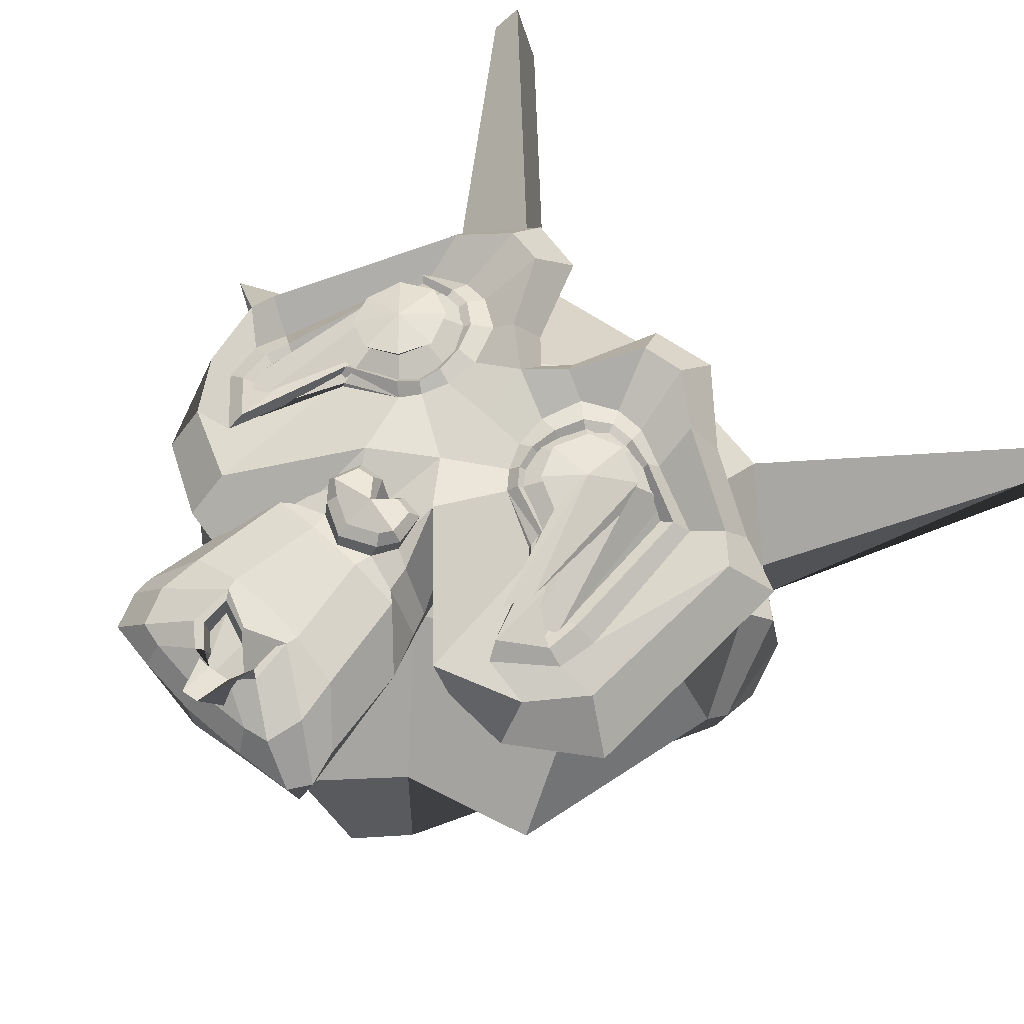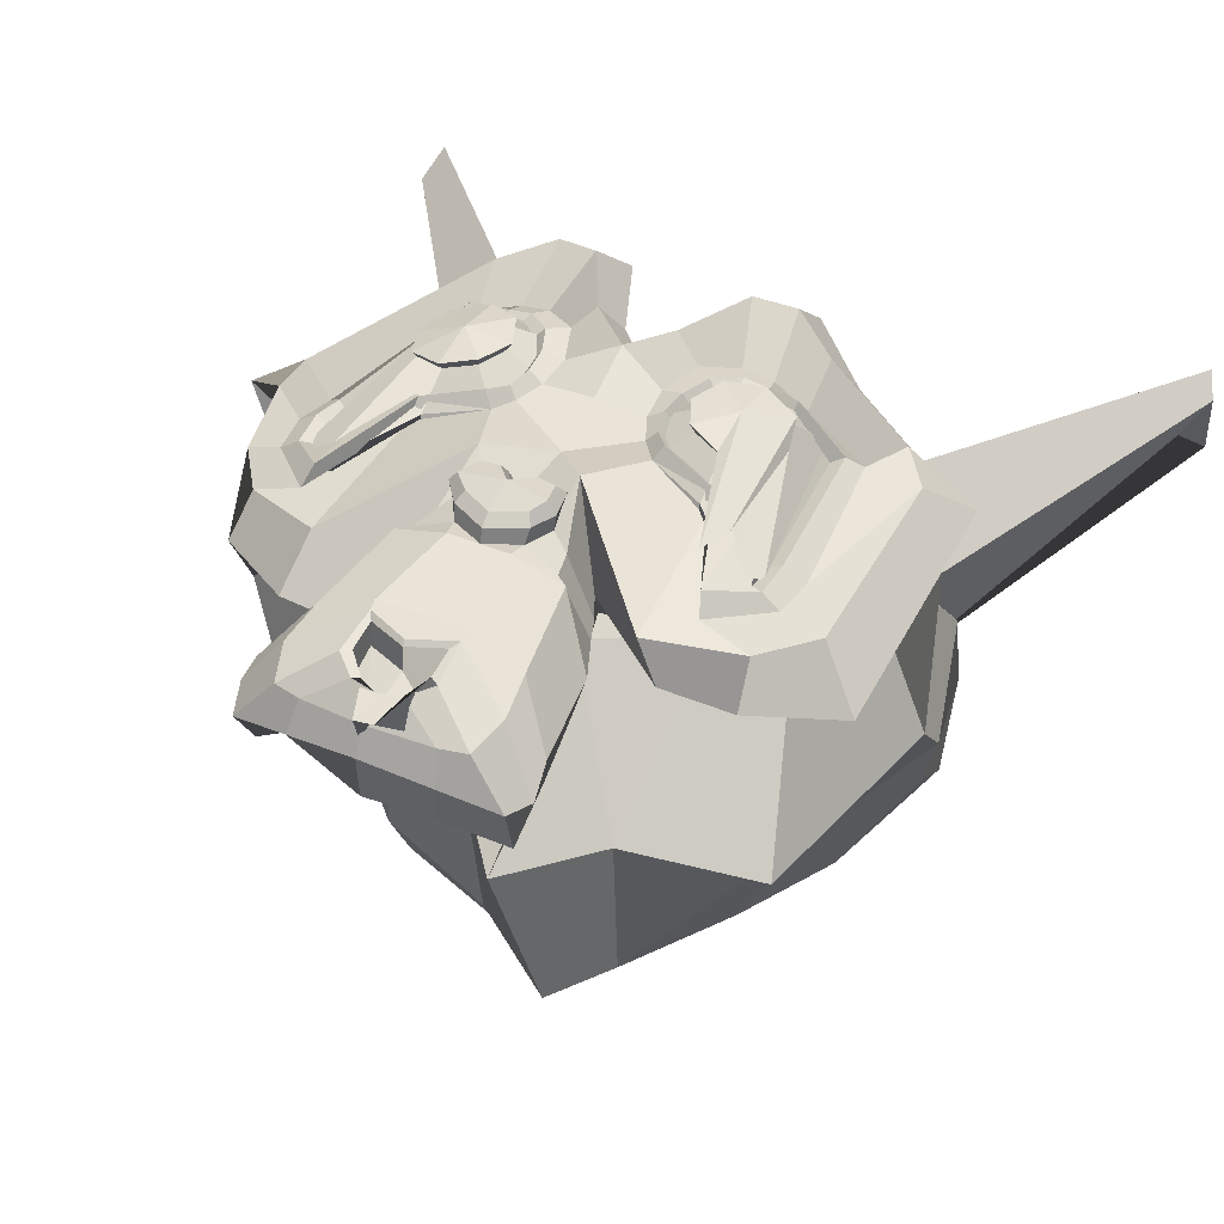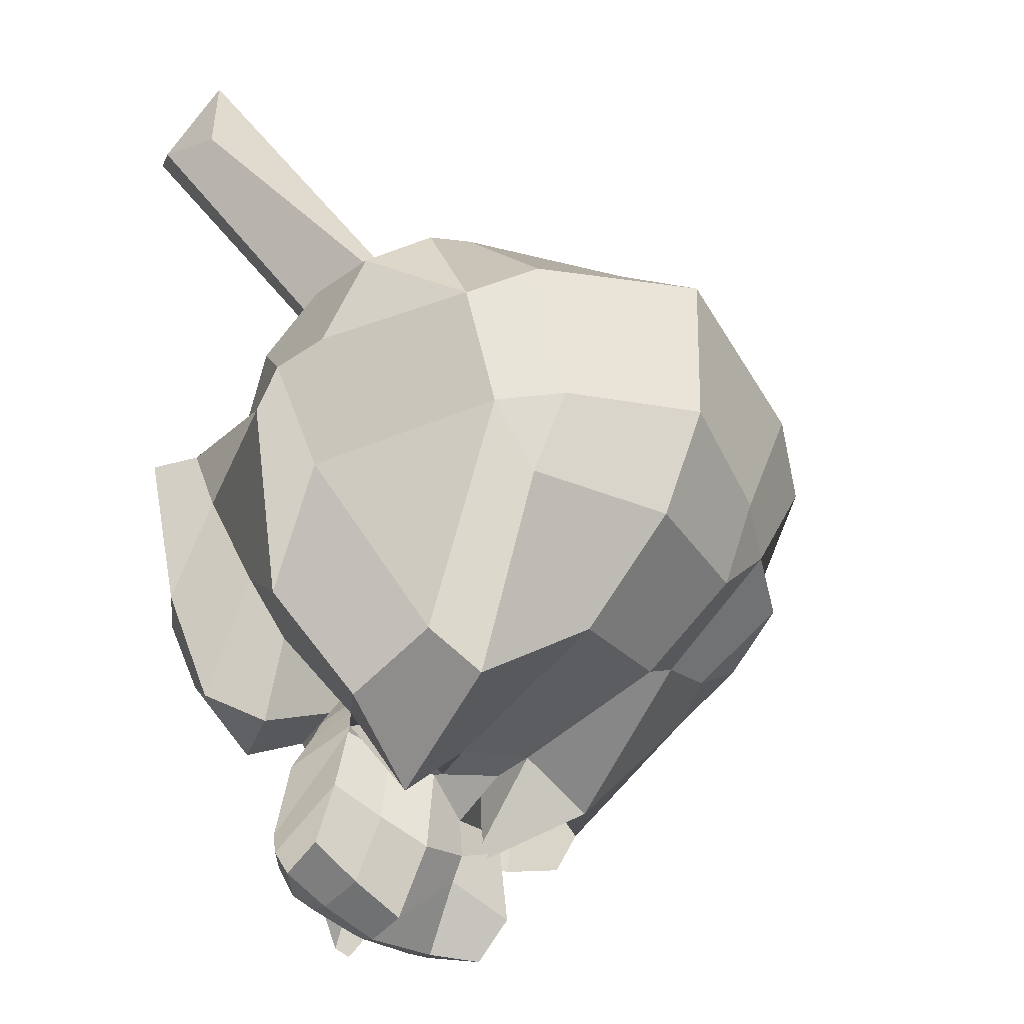
<metadata>
{"format":"obj","ext":"obj","renderer":"f3d","projection":"perspective","resolution":1024,"background":"white","views":[{"elev":62.0,"azim":44.5,"up":"+Z"},{"elev":42.0,"azim":26.8,"up":"+Z"},{"elev":-44.7,"azim":140.8,"up":"+Y"}]}
</metadata>
<code>
o Suzanne
v 0.4375 0.1641 0.7656
v -0.4375 0.1641 0.7656
v 0.5 -0.1257 0.6875
v -0.5 -0.2379 0.6875
v 0.5469 0.05469 0.5781
v -0.5469 0.05469 0.5781
v 0.3516 -0.02344 0.6172
v -0.3516 -0.02344 0.6172
v 0.3516 0.03125 0.7188
v -0.3516 0.03125 0.7188
v 0.3516 0.1328 0.7812
v -0.3516 0.1328 0.7812
v 0.2734 0.1641 0.7969
v -0.2734 0.1641 0.7969
v 0.2031 0.09375 0.7422
v -0.2031 0.09375 0.7422
v 0.1562 0.05469 0.6484
v -0.1562 0.05469 0.6484
v 0.07812 0.2422 0.6562
v -0.07812 0.2422 0.6562
v 0.1406 0.2422 0.7422
v -0.1406 0.2422 0.7422
v 0.2422 0.2422 0.7969
v -0.2422 0.2422 0.7969
v 0.2734 0.3281 0.7969
v -0.2734 0.3281 0.7969
v 0.2031 0.3906 0.7422
v -0.2031 0.3906 0.7422
v 0.1562 0.4375 0.6484
v -0.1562 0.4375 0.6484
v 0.3516 0.5156 0.6172
v -0.3516 0.5156 0.6172
v 0.3516 0.4531 0.7188
v -0.3516 0.4531 0.7188
v 0.3516 0.3594 0.7812
v -0.3516 0.3594 0.7812
v 0.4375 0.3281 0.7656
v -0.4375 0.3281 0.7656
v 0.5 0.3906 0.6875
v -0.5 0.3906 0.6875
v 0.5469 0.4375 0.5781
v -0.5469 0.4375 0.5781
v 0.625 0.2422 0.5625
v -0.625 0.2422 0.5625
v 0.5625 -0.08556 0.6719
v -0.5625 -0.08946 0.6719
v 0.4688 0.2422 0.7578
v -0.4688 0.2422 0.7578
v 0.4766 -0.08556 0.7734
v -0.4766 0.2422 0.7734
v 0.4453 0.3359 0.7812
v -0.4453 0.3359 0.7812
v 0.3516 0.375 0.8047
v -0.3516 0.375 0.8047
v 0.2656 0.3359 0.8203
v -0.2656 0.3359 0.8203
v 0.2266 0.2422 0.8203
v -0.2266 0.2422 0.8203
v 0.2656 0.1562 0.8203
v -0.2656 0.1562 0.8203
v 0.3516 0.2422 0.8281
v -0.3516 0.2422 0.8281
v 0.3516 0.1172 0.8047
v -0.3516 0.1172 0.8047
v 0.4453 -0.1715 0.7812
v -0.4453 0.1562 0.7812
v 0 0.4297 0.7422
v 0 0.3516 0.8203
v 0 -0.5714 0.7344
v 0 -0.3203 0.7812
v 0 -0.1875 0.7969
v 0 -0.6652 0.7188
v 0 0.4062 0.6016
v 0 0.5703 0.5703
v 0 0.8984 -0.5469
v 0 0.5625 -0.8516
v 0 0.07031 -0.8281
v 0 -0.3828 -0.3516
v 0.2031 -0.1875 0.5625
v -0.2031 -0.5191 0.5625
v 0.3125 -0.4375 0.5703
v -0.3125 -0.4375 0.5703
v 0.3516 -0.6953 0.5703
v -0.3516 -0.6953 0.5703
v 0.3672 -0.7824 0.5312
v -0.3672 -0.7398 0.5312
v 0.3281 -0.837 0.5234
v -0.3281 -0.837 0.5234
v 0.1797 -0.8605 0.5547
v -0.1797 -0.8605 0.5547
v 0 -0.8761 0.5781
v 0.4375 -0.3601 0.5312
v -0.4375 -0.4723 0.5312
v 0.6328 -0.3668 0.5391
v -0.6328 -0.3707 0.5391
v 0.8281 -0.1793 0.4453
v -0.8281 0.1484 0.4453
v 0.8594 0.4297 0.5938
v -0.8594 0.09804 0.5938
v 0.7109 0.4844 0.625
v -0.7109 0.1527 0.625
v 0.4922 0.6016 0.6875
v -0.4922 0.6016 0.6875
v 0.3203 0.7578 0.7344
v -0.3203 0.7578 0.7344
v 0.1562 0.7188 0.7578
v -0.1562 0.7188 0.7578
v 0.0625 0.4922 0.75
v -0.0625 0.4922 0.75
v 0.1641 0.4141 0.7734
v -0.1641 0.4141 0.7734
v 0.125 0.3047 0.7656
v -0.125 0.3047 0.7656
v 0.2031 0.09375 0.7422
v -0.2031 0.09375 0.7422
v 0.375 0.01562 0.7031
v -0.375 0.01562 0.7031
v 0.4922 -0.2652 0.6719
v -0.4922 -0.2691 0.6719
v 0.625 -0.1402 0.6484
v -0.625 -0.1441 0.6484
v 0.6406 -0.03087 0.6484
v -0.6406 -0.03477 0.6484
v 0.6016 0.375 0.6641
v -0.6016 0.04335 0.6641
v 0.4297 0.4375 0.7188
v -0.4297 0.4375 0.7188
v 0.25 0.4688 0.7578
v -0.25 0.4688 0.7578
v 0 -0.6574 0.7344
v 0.1094 -0.6105 0.7344
v -0.1094 -0.6105 0.7344
v 0.1172 -0.7277 0.7109
v -0.1172 -0.7277 0.7109
v 0.0625 -0.7745 0.6953
v -0.0625 -0.7745 0.6953
v 0 -0.7824 0.6875
v 0 -0.1953 0.75
v 0 -0.1406 0.7422
v 0.1016 -0.1484 0.7422
v -0.1016 -0.1484 0.7422
v 0.125 -0.2266 0.75
v -0.125 -0.2266 0.75
v 0.08594 -0.2891 0.7422
v -0.08594 -0.2891 0.7422
v 0.3984 -0.3746 0.6719
v -0.3984 -0.3785 0.6719
v 0.6172 -0.2731 0.625
v -0.6172 -0.277 0.625
v 0.7266 -0.1246 0.6016
v -0.7266 -0.1285 0.6016
v 0.7422 0.375 0.6562
v -0.7422 0.04335 0.6562
v 0.6875 0.4141 0.7266
v -0.6875 0.08242 0.7266
v 0.4375 0.5469 0.7969
v -0.4375 0.5469 0.7969
v 0.3125 0.6406 0.8359
v -0.3125 0.6406 0.8359
v 0.2031 0.6172 0.8516
v -0.2031 0.6172 0.8516
v 0.1016 0.4297 0.8438
v -0.1016 0.4297 0.8438
v 0.125 -0.1016 0.8125
v -0.125 -0.1016 0.8125
v 0.2109 -0.337 0.7109
v -0.2109 -0.337 0.7109
v 0.25 -0.5949 0.6875
v -0.25 -0.5949 0.6875
v 0.2656 -0.712 0.6641
v -0.2656 -0.712 0.6641
v 0.2344 -0.8058 0.6328
v -0.2344 -0.8058 0.6328
v 0.1641 -0.8214 0.6328
v -0.1641 -0.8214 0.6328
v 0 -0.837 0.6406
v 0 0.04688 0.7266
v 0 0.2109 0.7656
v 0.3281 0.4766 0.7422
v -0.3281 0.4766 0.7422
v 0.1641 0.1406 0.75
v -0.1641 0.1406 0.75
v 0.1328 0.2109 0.7578
v -0.1328 0.2109 0.7578
v 0.1172 -0.5792 0.7344
v -0.1172 -0.5792 0.7344
v 0.07812 -0.337 0.75
v -0.07812 -0.337 0.75
v 0 -0.337 0.75
v 0 -0.3281 0.7422
v 0.09375 -0.2734 0.7812
v -0.09375 -0.2734 0.7812
v 0.1328 -0.2266 0.7969
v -0.1328 -0.2266 0.7969
v 0.1094 -0.1328 0.7812
v -0.1094 -0.1328 0.7812
v 0.03906 -0.125 0.7812
v -0.03906 -0.125 0.7812
v 0 -0.2031 0.8281
v 0.04688 -0.1484 0.8125
v -0.04688 -0.1484 0.8125
v 0.09375 -0.1562 0.8125
v -0.09375 -0.1562 0.8125
v 0.1094 -0.2266 0.8281
v -0.1094 -0.2266 0.8281
v 0.07812 -0.25 0.8047
v -0.07812 -0.25 0.8047
v 0 -0.2891 0.8047
v 0.2578 -0.3125 0.5547
v -0.2578 -0.3125 0.5547
v 0.1641 -0.2422 0.7109
v -0.1641 -0.2422 0.7109
v 0.1797 -0.3125 0.7109
v -0.1797 -0.3125 0.7109
v 0.2344 -0.25 0.5547
v -0.2344 -0.5816 0.5547
v 0 -0.875 0.6875
v 0.04688 -0.8672 0.6875
v -0.04688 -0.7589 0.6875
v 0.09375 -0.712 0.7109
v -0.09375 -0.712 0.7109
v 0.09375 -0.6339 0.7266
v -0.09375 -0.6339 0.7266
v 0 -0.673 0.6562
v 0.09375 -0.75 0.6641
v -0.09375 -0.6417 0.6641
v 0.09375 -0.8125 0.6406
v -0.09375 -0.7042 0.6406
v 0.04688 -0.7433 0.6328
v -0.04688 -0.7433 0.6328
v 0 -0.8594 0.6328
v 0.1719 0.2188 0.7812
v -0.1719 0.2188 0.7812
v 0.1875 0.1562 0.7734
v -0.1875 0.1562 0.7734
v 0.3359 0.4297 0.7578
v -0.3359 0.4297 0.7578
v 0.2734 0.4219 0.7734
v -0.2734 0.4219 0.7734
v 0.4219 0.3984 0.7734
v -0.4219 0.3984 0.7734
v 0.5625 0.3516 0.6953
v -0.5625 0.01992 0.6953
v 0.5859 -0.03868 0.6875
v -0.5859 -0.04258 0.6875
v 0.5781 -0.1324 0.6797
v -0.5781 -0.1363 0.6797
v 0.4766 -0.2262 0.7188
v -0.4766 -0.2301 0.7188
v 0.375 0.0625 0.7422
v -0.375 0.0625 0.7422
v 0.2266 0.1094 0.7812
v -0.2266 0.1094 0.7812
v 0.1797 0.2969 0.7812
v -0.1797 0.2969 0.7812
v 0.2109 0.375 0.7812
v -0.2109 0.375 0.7812
v 0.2344 0.3594 0.7578
v -0.2344 0.3594 0.7578
v 0.1953 0.2969 0.7578
v -0.1953 0.2969 0.7578
v 0.2422 0.125 0.7578
v -0.2422 0.125 0.7578
v 0.375 0.08594 0.7266
v -0.375 0.08594 0.7266
v 0.4609 0.1172 0.7031
v -0.4609 0.1172 0.7031
v 0.5469 -0.1168 0.6719
v -0.5469 -0.1207 0.6719
v 0.5547 -0.04649 0.6719
v -0.5547 -0.0504 0.6719
v 0.5312 0.3359 0.6797
v -0.5312 0.004292 0.6797
v 0.4141 0.3906 0.75
v -0.4141 0.3906 0.75
v 0.2812 0.3984 0.7656
v -0.2812 0.3984 0.7656
v 0.3359 0.4062 0.75
v -0.3359 0.4062 0.75
v 0.2031 0.1719 0.75
v -0.2031 0.1719 0.75
v 0.1953 0.2266 0.75
v -0.1953 0.2266 0.75
v 0.1094 0.4609 0.6094
v -0.1094 0.4609 0.6094
v 0.1953 0.6641 0.6172
v -0.1953 0.6641 0.6172
v 0.3359 0.6875 0.5938
v -0.3359 0.6875 0.5938
v 0.4844 0.5547 0.5547
v -0.4844 0.223 0.5547
v 0.6797 0.4531 0.4922
v -0.6797 0.1215 0.4922
v 0.7969 0.4062 0.4609
v -0.7969 0.0746 0.4609
v 0.7734 0.1641 0.375
v -0.7734 0.1641 0.375
v 0.6016 -0 0.4141
v -0.6016 -0.3316 0.4141
v 0.4375 -0.09375 0.4688
v -0.4375 -0.09375 0.4688
v 0 0.8984 0.2891
v 0 0.9844 -0.07812
v 0 -0.1953 -0.6719
v 0 -0.4609 0.1875
v 0 -0.8683 0.4609
v 0 -0.6964 0.3438
v 0 -0.462 0.3203
v 0 -0.4844 0.2812
v 0.8516 0.2344 0.05469
v -0.8516 0.2344 0.05469
v 0.8594 0.3203 -0.04688
v -0.8594 0.3203 -0.04688
v 0.4609 0.4375 -0.7031
v -0.4609 0.4375 -0.7031
v 0.7344 -0.3746 0.07031
v -0.7344 -0.04688 0.07031
v -0.5938 -0.125 -0.1641
v -0.6406 -0.007812 -0.4297
v 0.3359 0.05469 -0.6641
v -0.3359 0.05469 -0.6641
v 0.2344 -0.3516 0.4062
v -0.2344 -0.3516 0.4062
v 0.1797 -0.4141 0.2578
v -0.1797 -0.4141 0.2578
v 0.2891 -0.6027 0.3828
v -0.2891 -0.5601 0.3828
v 0.25 -0.3917 0.3906
v -0.25 -0.5 0.3906
v 0.3281 -0.8058 0.3984
v -0.3281 -0.7632 0.3984
v 0.1406 -0.6495 0.3672
v -0.1406 -0.6495 0.3672
v 0.125 -0.4308 0.3594
v -0.125 -0.5391 0.3594
v 0.1641 -0.837 0.4375
v -0.1641 -0.6862 0.4375
v 0.2188 -0.2812 0.4297
v -0.2188 -0.6129 0.4297
v 0.2109 -0.2266 0.4688
v -0.2109 -0.5582 0.4688
v 0.2031 -0.1719 0.5
v -0.2031 -0.1719 0.5
v 0.2109 -0.7184 0.1641
v -0.2109 -0.3906 0.1641
v 0.2969 -0.6402 -0.2656
v -0.2969 -0.3125 -0.2656
v 0.3438 -0.1484 -0.5391
v -0.3438 -0.1484 -0.5391
v 0.4531 0.8672 -0.3828
v -0.4531 0.8672 -0.3828
v 0.4531 0.9297 -0.07031
v -0.4531 0.9297 -0.07031
v 0.4531 0.8516 0.2344
v -0.4531 0.8516 0.2344
v 0.4609 0.5234 0.4297
v -0.4609 0.1918 0.4297
v 0.7266 0.4062 0.3359
v -0.7266 0.4062 0.3359
v 0.6328 0.4531 0.2812
v -0.6328 0.4531 0.2812
v 0.6406 0.7031 0.05469
v -0.6406 0.7031 0.05469
v 0.7969 0.5625 0.125
v -0.7969 0.5625 0.125
v 0.7969 0.6172 -0.1172
v -0.7969 0.6172 -0.1172
v 0.6406 0.75 -0.1953
v -0.6406 0.75 -0.1953
v 0.6406 0.6797 -0.4453
v -0.6406 0.6797 -0.4453
v 0.7969 0.5391 -0.3594
v 0.6172 0.3281 -0.5859
v -0.6172 0.3281 -0.5859
v 0.4844 0.02344 -0.5469
v -0.4844 0.02344 -0.5469
v 0.8203 0.3281 -0.2031
v -0.8203 0.3281 -0.2031
v 0.4062 -0.4996 0.1484
v -0.4062 -0.5035 0.1484
v 0.4297 -0.5231 -0.2109
v -0.4297 -0.1953 -0.2109
v -0.8438 0.2891 -0.2109
v 0.7266 0 -0.07031
v -0.7266 0 -0.07031
v -0.7188 -0.02344 -0.1719
v -0.7188 0.03906 -0.1875
v -0.7969 0.2031 -0.2109
v -1.115 1.555 0.07064
v -1.115 1.477 0.3753
v -1.165 1.432 0.2812
v -1.098 1.447 0.1395
v 1.1 1.541 0.06752
v 1.1 1.463 0.3722
v 1.124 1.431 0.3037
v 1.051 1.431 0.1671
f 47 1 3 45
f 4 2 48 46
f 45 3 5 43
f 6 4 46 44
f 3 9 7 5
f 8 10 4 6
f 1 11 9 3
f 10 12 2 4
f 11 13 15 9
f 16 14 12 10
f 9 15 17 7
f 18 16 10 8
f 15 21 19 17
f 20 22 16 18
f 13 23 21 15
f 22 24 14 16
f 23 25 27 21
f 28 26 24 22
f 21 27 29 19
f 30 28 22 20
f 27 33 31 29
f 32 34 28 30
f 25 35 33 27
f 34 36 26 28
f 35 37 39 33
f 40 38 36 34
f 33 39 41 31
f 42 40 34 32
f 39 45 43 41
f 44 46 40 42
f 37 47 45 39
f 46 48 38 40
f 47 37 51 49
f 52 38 48 50
f 37 35 53 51
f 54 36 38 52
f 35 25 55 53
f 56 26 36 54
f 25 23 57 55
f 58 24 26 56
f 23 13 59 57
f 60 14 24 58
f 13 11 63 59
f 64 12 14 60
f 11 1 65 63
f 66 2 12 64
f 1 47 49 65
f 50 48 2 66
f 61 65 49
f 50 66 62
f 63 65 61
f 62 66 64
f 61 59 63
f 64 60 62
f 61 57 59
f 60 58 62
f 61 55 57
f 58 56 62
f 61 53 55
f 56 54 62
f 61 51 53
f 54 52 62
f 61 49 51
f 52 50 62
f 89 174 176 91
f 176 175 90 91
f 87 172 174 89
f 175 173 88 90
f 85 170 172 87
f 173 171 86 88
f 83 168 170 85
f 171 169 84 86
f 81 166 168 83
f 169 167 82 84
f 79 92 146 164
f 147 93 80 165
f 92 94 148 146
f 149 95 93 147
f 94 96 150 148
f 151 97 95 149
f 96 98 152 150
f 153 99 97 151
f 98 100 154 152
f 155 101 99 153
f 100 102 156 154
f 157 103 101 155
f 102 104 158 156
f 159 105 103 157
f 104 106 160 158
f 161 107 105 159
f 106 108 162 160
f 163 109 107 161
f 108 67 68 162
f 68 67 109 163
f 110 128 160 162
f 161 129 111 163
f 128 179 158 160
f 159 180 129 161
f 126 156 158 179
f 159 157 127 180
f 124 154 156 126
f 157 155 125 127
f 122 152 154 124
f 155 153 123 125
f 120 150 152 122
f 153 151 121 123
f 118 148 150 120
f 151 149 119 121
f 116 146 148 118
f 149 147 117 119
f 114 164 146 116
f 147 165 115 117
f 114 181 177 164
f 177 182 115 165
f 110 162 68 112
f 68 163 111 113
f 112 68 178 183
f 178 68 113 184
f 177 181 183 178
f 184 182 177 178
f 135 137 176 174
f 176 137 136 175
f 133 135 174 172
f 175 136 134 173
f 131 133 172 170
f 173 134 132 171
f 166 187 185 168
f 186 188 167 169
f 131 170 168 185
f 169 171 132 186
f 144 190 189 187
f 189 190 145 188
f 185 187 189 69
f 189 188 186 69
f 130 131 185 69
f 186 132 130 69
f 142 193 191 144
f 192 194 143 145
f 140 195 193 142
f 194 196 141 143
f 139 197 195 140
f 196 198 139 141
f 138 71 197 139
f 198 71 138 139
f 190 144 191 70
f 192 145 190 70
f 70 191 206 208
f 207 192 70 208
f 71 199 200 197
f 201 199 71 198
f 197 200 202 195
f 203 201 198 196
f 195 202 204 193
f 205 203 196 194
f 193 204 206 191
f 207 205 194 192
f 199 204 202 200
f 203 205 199 201
f 199 208 206 204
f 207 208 199 205
f 139 140 164 177
f 165 141 139 177
f 140 142 211 164
f 212 143 141 165
f 142 144 213 211
f 214 145 143 212
f 144 187 166 213
f 167 188 145 214
f 81 209 213 166
f 214 210 82 167
f 209 215 211 213
f 212 216 210 214
f 79 164 211 215
f 212 165 80 216
f 131 130 72 222
f 72 130 132 223
f 133 131 222 220
f 223 132 134 221
f 135 133 220 218
f 221 134 136 219
f 137 135 218 217
f 219 136 137 217
f 217 218 229 231
f 230 219 217 231
f 218 220 227 229
f 228 221 219 230
f 220 222 225 227
f 226 223 221 228
f 222 72 224 225
f 224 72 223 226
f 224 231 229 225
f 230 231 224 226
f 225 229 227
f 228 230 226
f 183 181 234 232
f 235 182 184 233
f 112 183 232 254
f 233 184 113 255
f 110 112 254 256
f 255 113 111 257
f 181 114 252 234
f 253 115 182 235
f 114 116 250 252
f 251 117 115 253
f 116 118 248 250
f 249 119 117 251
f 118 120 246 248
f 247 121 119 249
f 120 122 244 246
f 245 123 121 247
f 122 124 242 244
f 243 125 123 245
f 124 126 240 242
f 241 127 125 243
f 126 179 236 240
f 237 180 127 241
f 179 128 238 236
f 239 129 180 237
f 128 110 256 238
f 257 111 129 239
f 238 256 258 276
f 259 257 239 277
f 236 238 276 278
f 277 239 237 279
f 240 236 278 274
f 279 237 241 275
f 242 240 274 272
f 275 241 243 273
f 244 242 272 270
f 273 243 245 271
f 246 244 270 268
f 271 245 247 269
f 248 246 268 266
f 269 247 249 267
f 250 248 266 264
f 267 249 251 265
f 252 250 264 262
f 265 251 253 263
f 234 252 262 280
f 263 253 235 281
f 256 254 260 258
f 261 255 257 259
f 254 232 282 260
f 283 233 255 261
f 232 234 280 282
f 281 235 233 283
f 67 108 284 73
f 285 109 67 73
f 108 106 286 284
f 287 107 109 285
f 106 104 288 286
f 289 105 107 287
f 104 102 290 288
f 291 103 105 289
f 102 100 292 290
f 293 101 103 291
f 100 98 294 292
f 295 99 101 293
f 98 96 296 294
f 297 97 99 295
f 96 94 298 296
f 299 95 97 297
f 94 92 300 298
f 301 93 95 299
f 308 309 324 334
f 325 309 308 335
f 307 308 334 332
f 335 308 307 333
f 306 307 332 336
f 333 307 306 337
f 89 91 306 336
f 306 91 90 337
f 87 89 336 330
f 337 90 88 331
f 85 87 330 326
f 331 88 86 327
f 83 85 326 328
f 327 86 84 329
f 326 332 334 328
f 335 333 327 329
f 326 330 336 332
f 337 331 327 333
f 322 328 334 324
f 335 329 323 325
f 81 83 328 322
f 329 84 82 323
f 209 338 340 215
f 341 339 210 216
f 81 322 338 209
f 339 323 82 210
f 79 215 340 342
f 341 216 80 343
f 79 342 300 92
f 301 343 80 93
f 77 320 348 304
f 349 321 77 304
f 304 348 346 78
f 347 349 304 78
f 78 346 344 305
f 345 347 78 305
f 305 344 324 309
f 325 345 305 309
f 322 324 344 338
f 345 325 323 339
f 296 298 316 310
f 317 299 297 311
f 76 314 320 77
f 321 315 76 77
f 302 354 352 303
f 353 355 302 303
f 303 352 350 75
f 351 353 303 75
f 75 350 314 76
f 315 351 75 76
f 292 294 358 360
f 359 295 293 361
f 360 358 364 362
f 365 359 361 363
f 362 364 366 368
f 367 365 363 369
f 368 366 372 370
f 314 350 370 373
f 371 351 315 374
f 350 352 368 370
f 369 353 351 371
f 354 362 395 394
f 363 355 390 391
f 354 356 360 362
f 361 357 355 363
f 290 292 360 356
f 361 293 291 357
f 74 356 354 302
f 355 357 74 302
f 284 286 288 290
f 289 287 285 291
f 284 290 356 74
f 357 291 285 74
f 73 284 74
f 74 285 73
f 294 296 310 358
f 311 297 295 359
f 310 312 364 358
f 365 313 311 359
f 312 377 366 364
f 367 378 313 365
f 344 346 381 379
f 382 347 345 380
f 382 380 317 318
f 298 300 379 316
f 380 301 299 317
f 300 340 338 379
f 339 341 301 380
f 338 344 379
f 380 345 339
f 300 342 340
f 341 343 301
f 314 373 375 320
f 376 374 315 321
f 376 382 318 319
f 346 348 375 381
f 376 349 347 382
f 320 375 348
f 349 376 321
f 386 318 317 385
f 310 316 384 312
f 385 317 311 313
f 383 388 313 378
f 387 385 313 388
f 387 386 385
f 367 369 371 374
f 378 367 374 376
f 376 319 388 383
f 383 378 376
f 387 388 319 386
f 318 386 319
f 366 377 372
f 372 377 373
f 370 372 373
f 377 312 384 375 373
f 379 381 384 316
f 375 384 381
f 391 390 389 392
f 353 369 392 389
f 369 363 391 392
f 355 353 389 390
f 393 394 395 396
f 368 352 393 396
f 362 368 396 395
f 352 354 394 393

</code>
